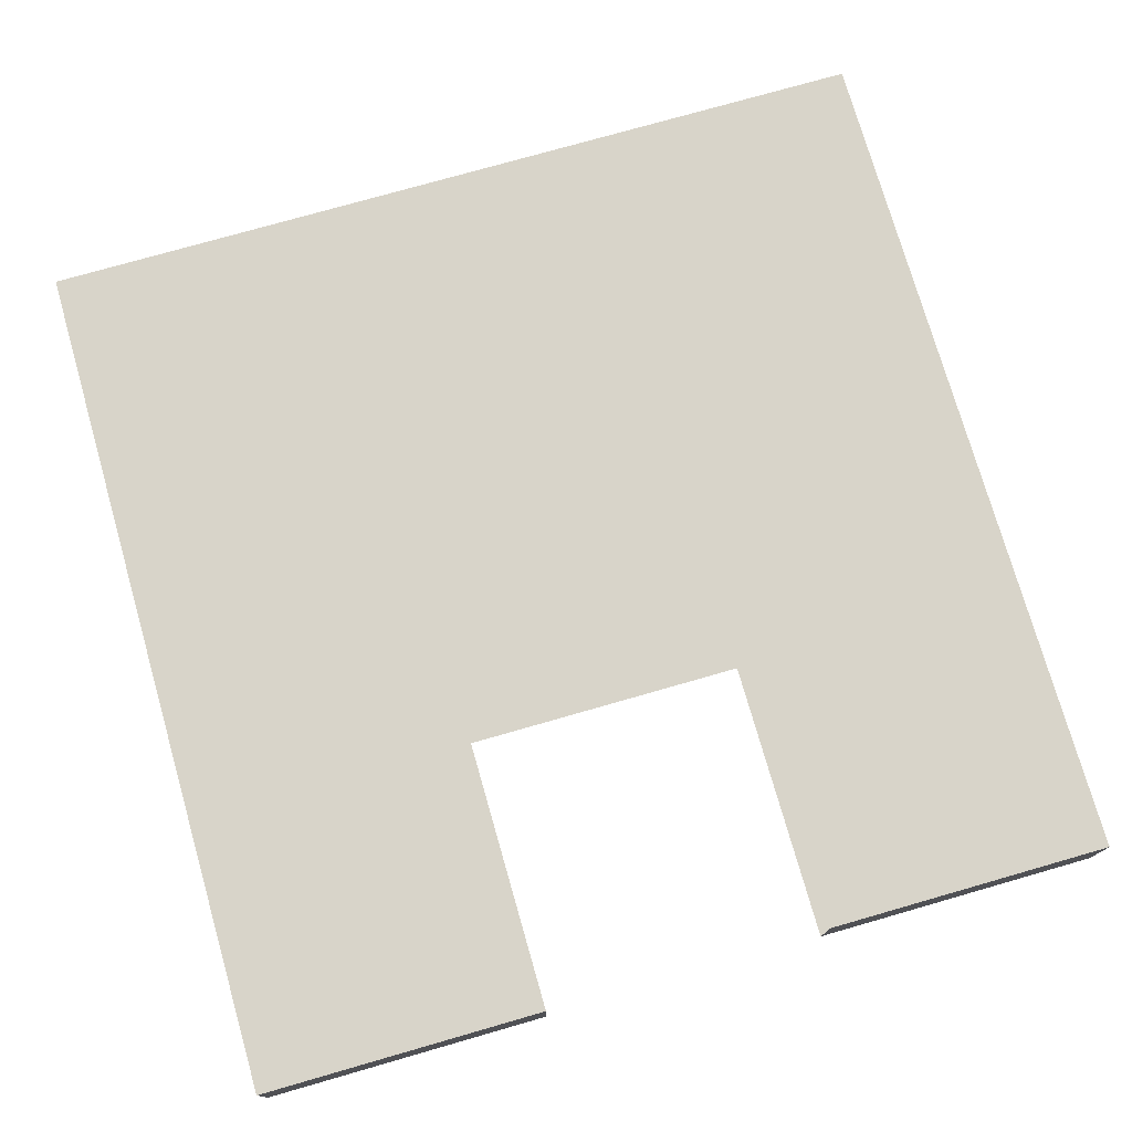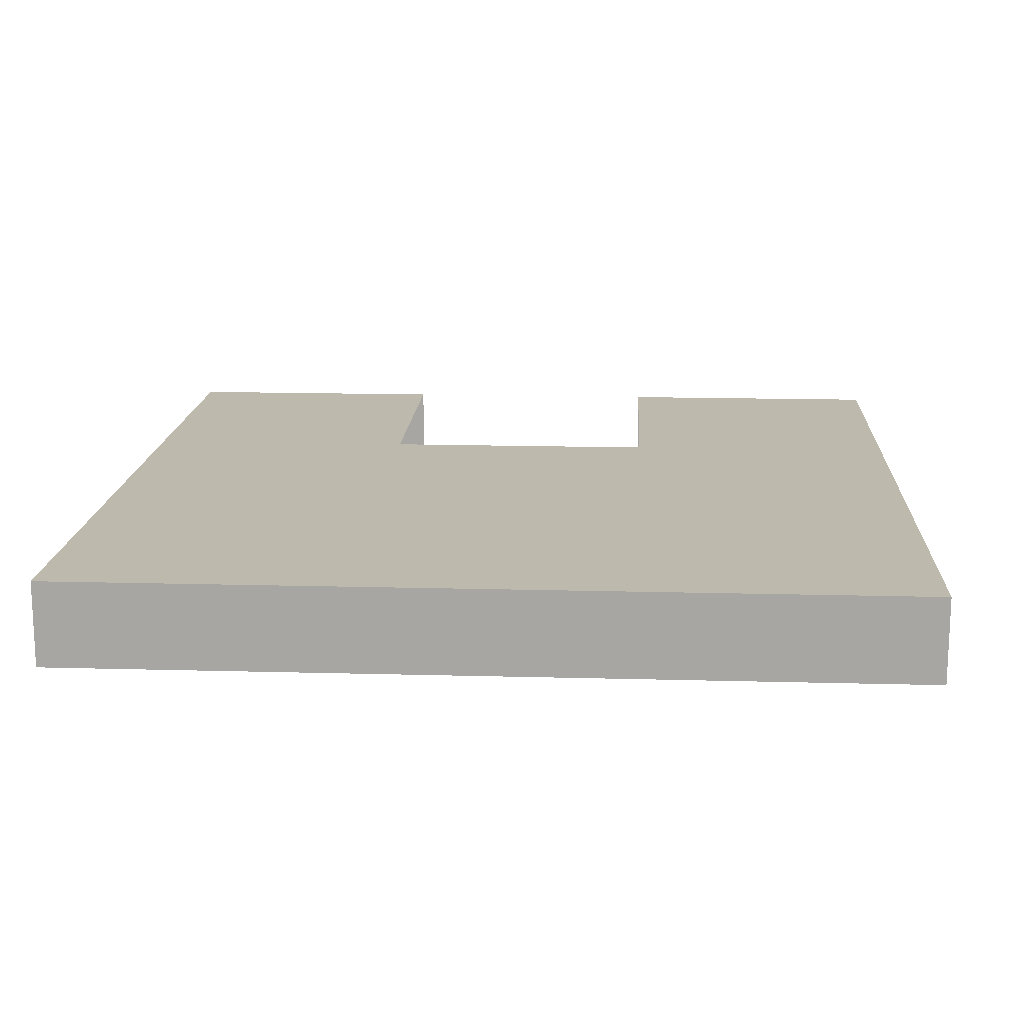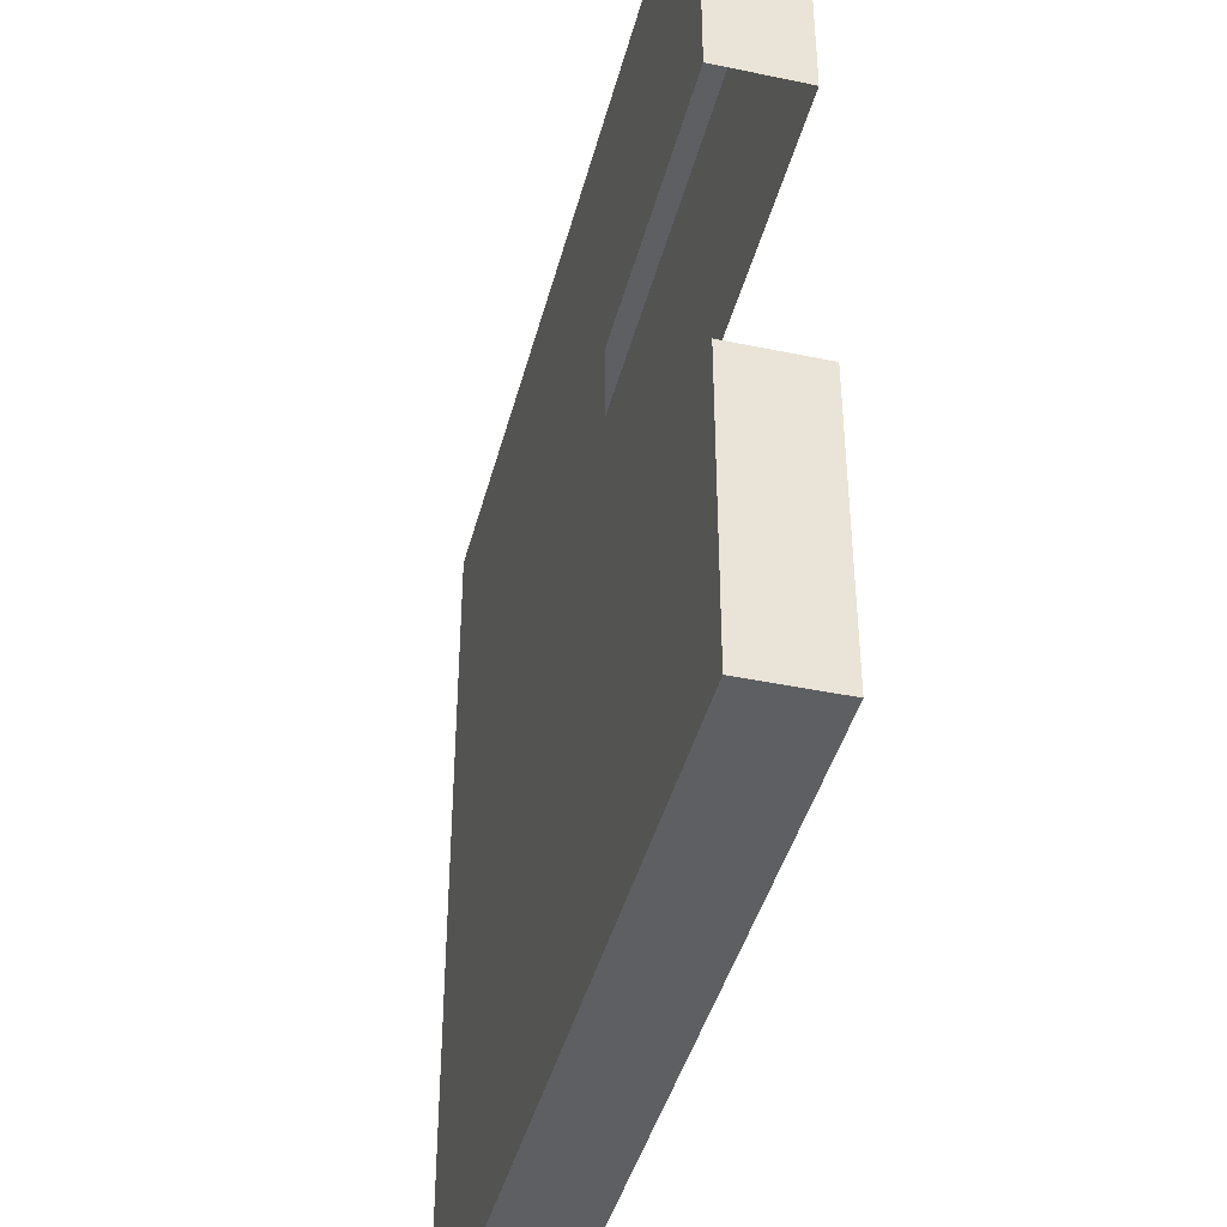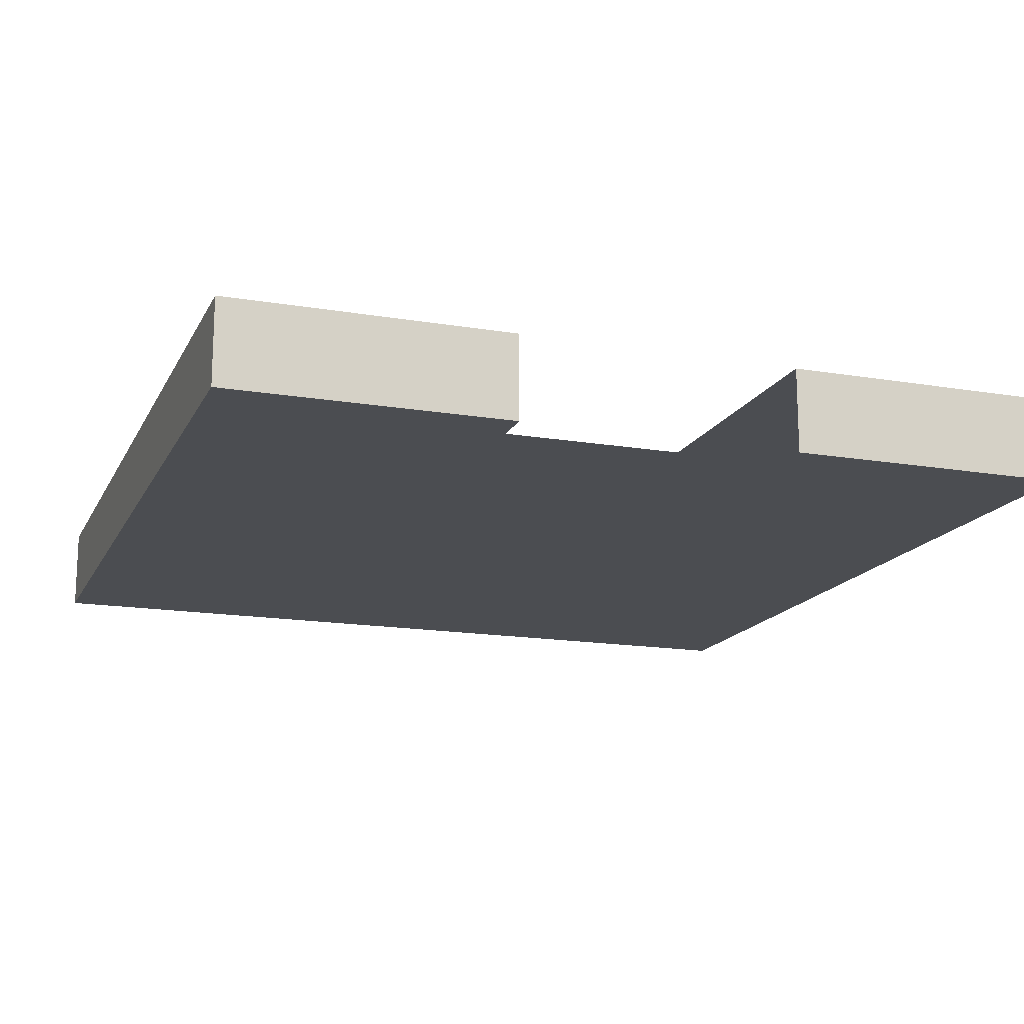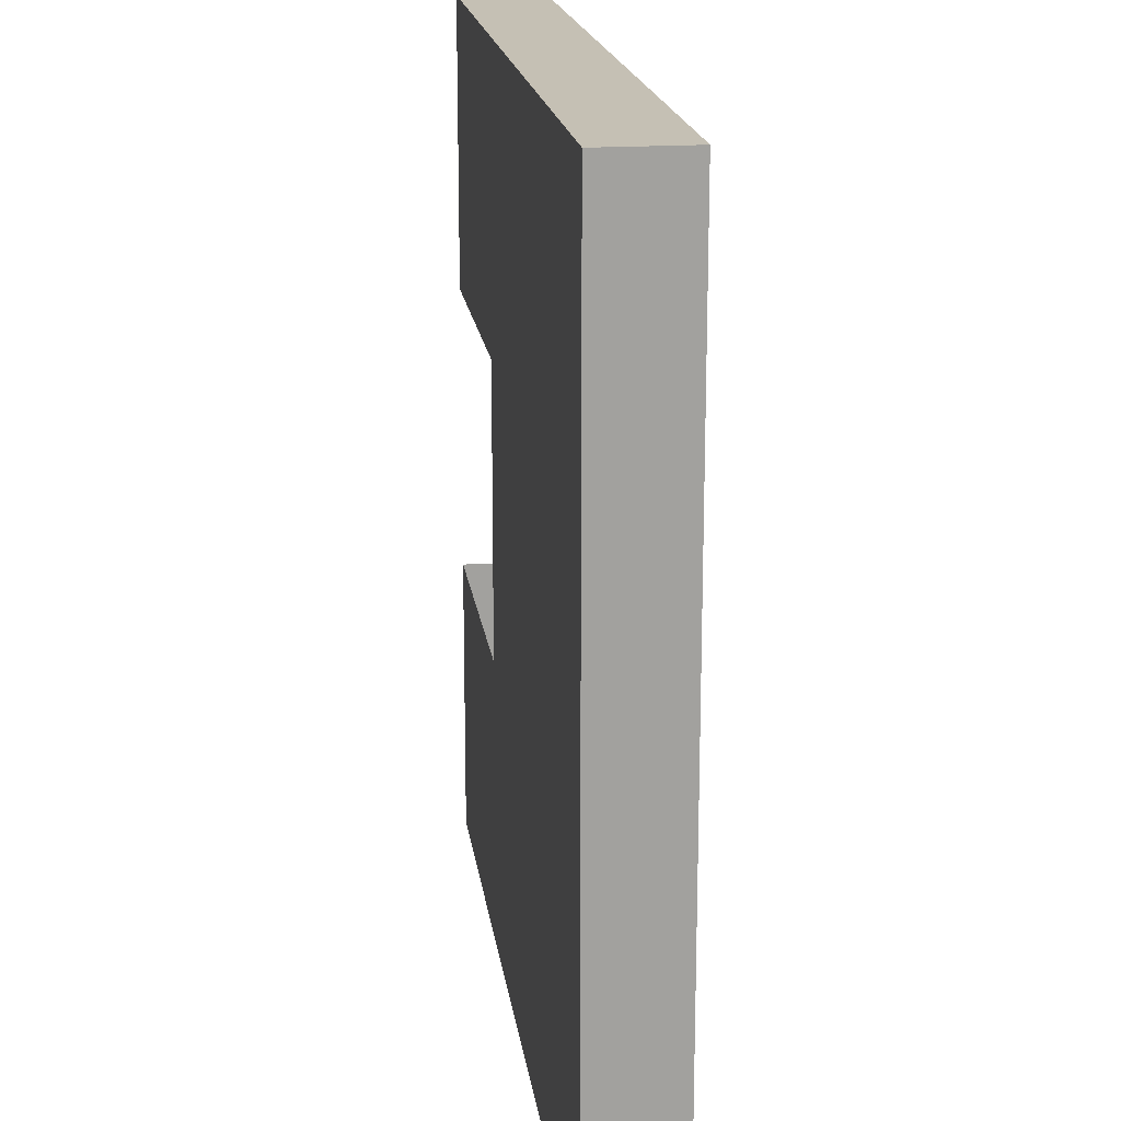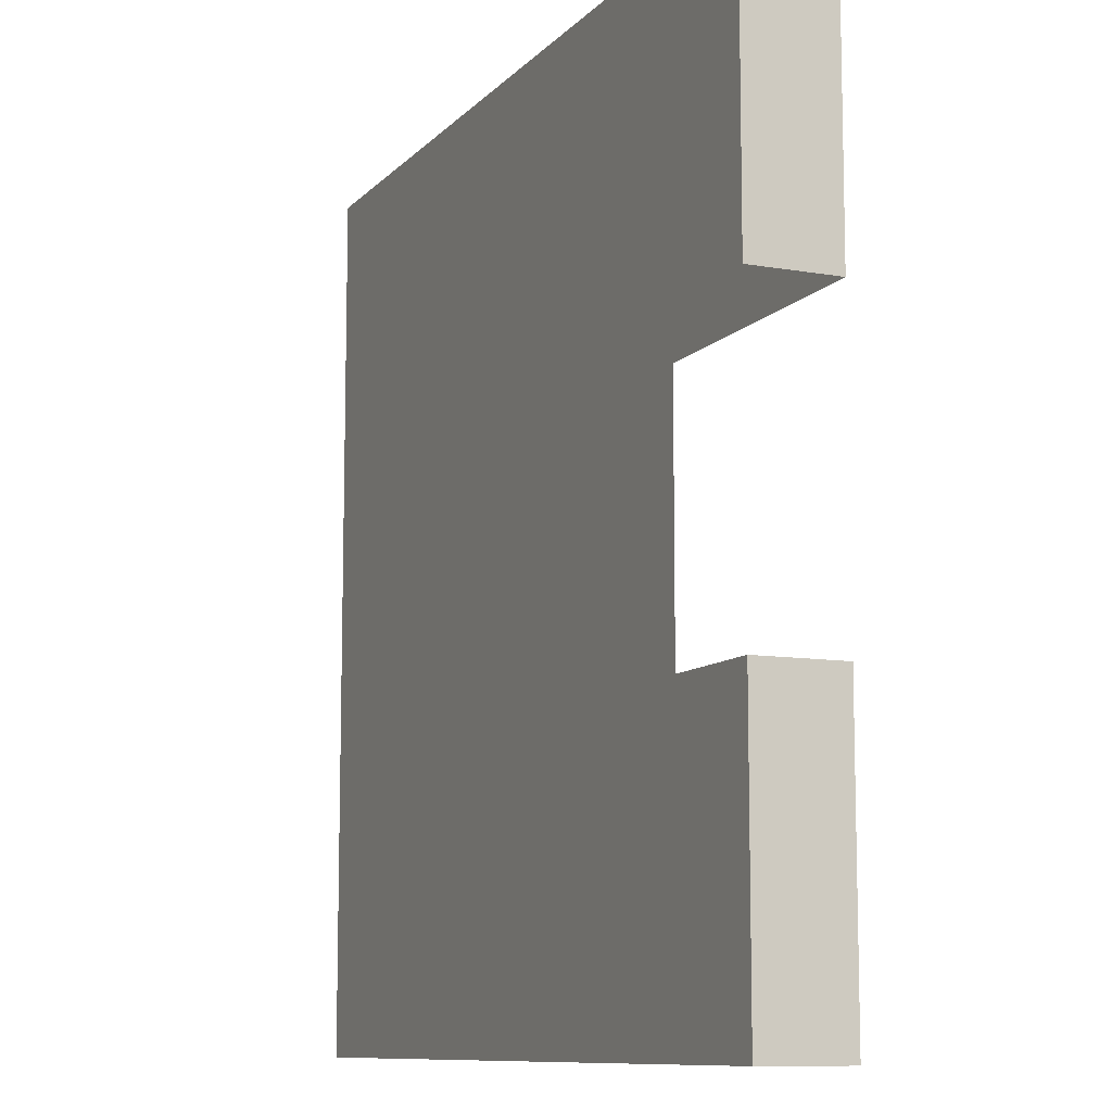
<metadata>
{"format":"obj","ext":"obj","renderer":"f3d","projection":"perspective","resolution":1024,"background":"white","views":[{"elev":75.6,"azim":-106.0,"up":"+Y"},{"elev":15.3,"azim":93.3,"up":"+Y"},{"elev":-41.8,"azim":-104.2,"up":"+Z"},{"elev":-16.0,"azim":-109.3,"up":"+Y"},{"elev":18.3,"azim":82.4,"up":"+Z"},{"elev":-10.0,"azim":-114.0,"up":"+Z"}]}
</metadata>
<code>
g default
v -2.5 -0.25 2.5
v -0.8333 -0.25 2.5
v 0.8333 -0.25 2.5
v 2.5 -0.25 2.5
v -2.5 0.25 2.5
v -0.8333 0.25 2.5
v 0.8333 0.25 2.5
v 2.5 0.25 2.5
v -2.5 0.25 0.8333
v -0.8333 0.25 0.8333
v 0.8333 0.25 0.8333
v 2.5 0.25 0.8333
v -2.5 0.25 -0.8333
v -0.8333 0.25 -0.8333
v 0.8333 0.25 -0.8333
v 2.5 0.25 -0.8333
v -2.5 0.25 -2.5
v -0.8333 0.25 -2.5
v 0.8333 0.25 -2.5
v 2.5 0.25 -2.5
v -2.5 -0.25 -2.5
v -0.8333 -0.25 -2.5
v 0.8333 -0.25 -2.5
v 2.5 -0.25 -2.5
v -2.5 -0.25 -0.8333
v -0.8333 -0.25 -0.8333
v 0.8333 -0.25 -0.8333
v 2.5 -0.25 -0.8333
v -2.5 -0.25 0.8333
v -0.8333 -0.25 0.8333
v 0.8333 -0.25 0.8333
v 2.5 -0.25 0.8333
f 1 2 5
f 5 2 6
f 2 3 6
f 6 3 7
f 3 4 7
f 7 4 8
f 5 6 9
f 9 6 10
f 6 7 10
f 10 7 11
f 7 8 11
f 11 8 12
f 10 11 14
f 14 11 15
f 11 12 15
f 15 12 16
f 13 14 17
f 17 14 18
f 14 15 18
f 18 15 19
f 15 16 19
f 19 16 20
f 17 18 21
f 21 18 22
f 18 19 22
f 22 19 23
f 19 20 23
f 23 20 24
f 21 22 25
f 25 22 26
f 22 23 26
f 26 23 27
f 23 24 27
f 27 24 28
f 26 27 30
f 30 27 31
f 27 28 31
f 31 28 32
f 29 30 1
f 1 30 2
f 30 31 2
f 2 31 3
f 31 32 3
f 3 32 4
f 28 24 16
f 16 24 20
f 32 28 12
f 12 28 16
f 4 32 8
f 8 32 12
f 21 25 17
f 17 25 13
f 29 1 9
f 9 1 5

</code>
